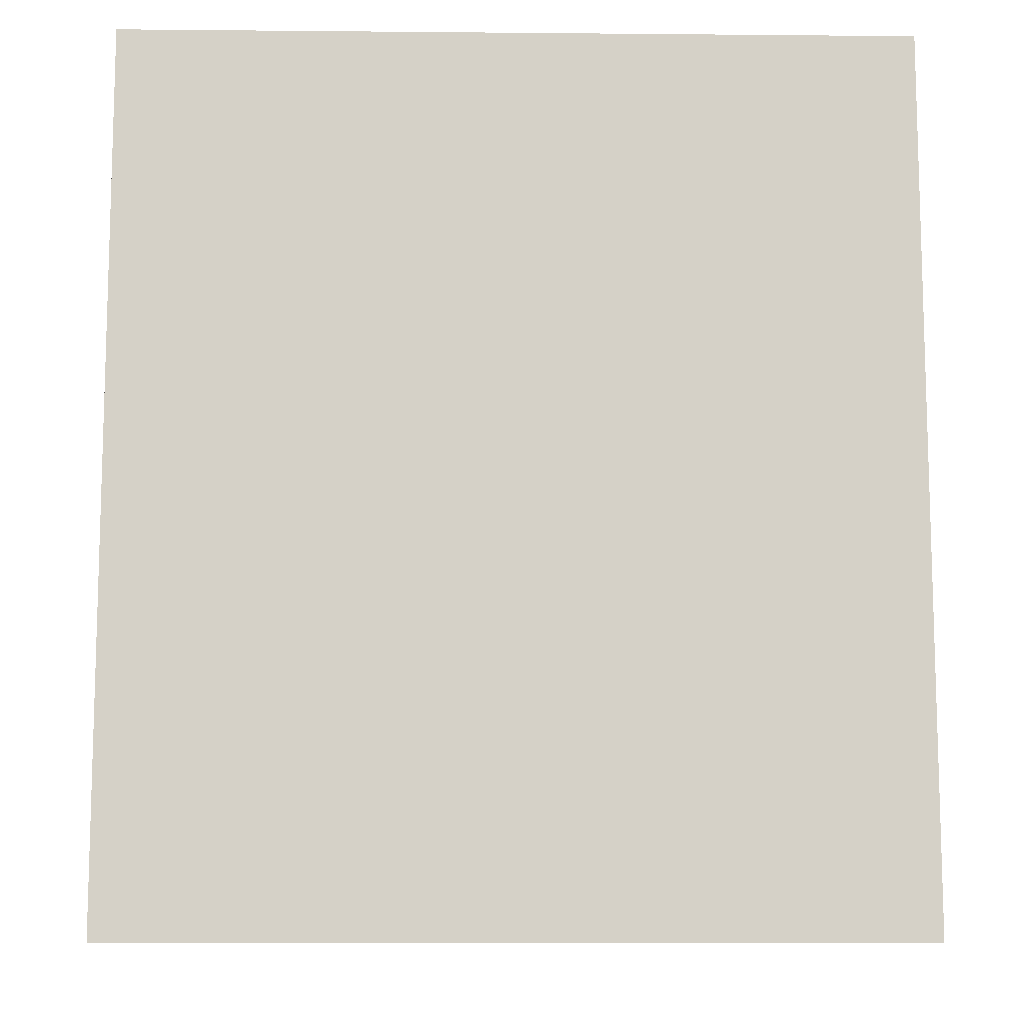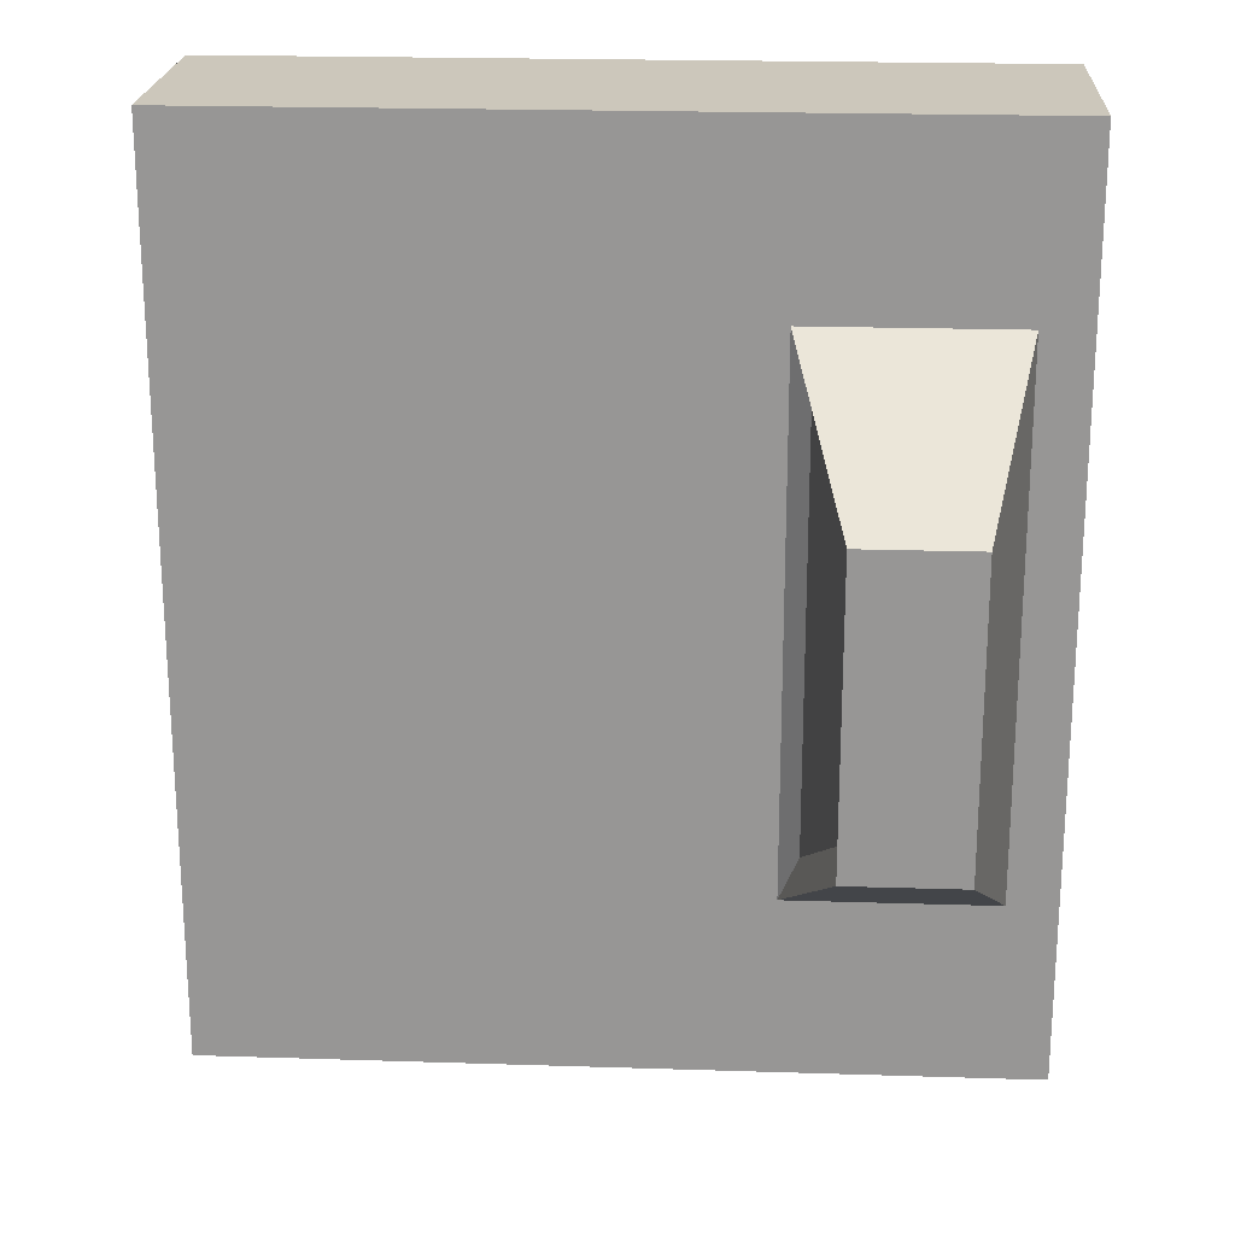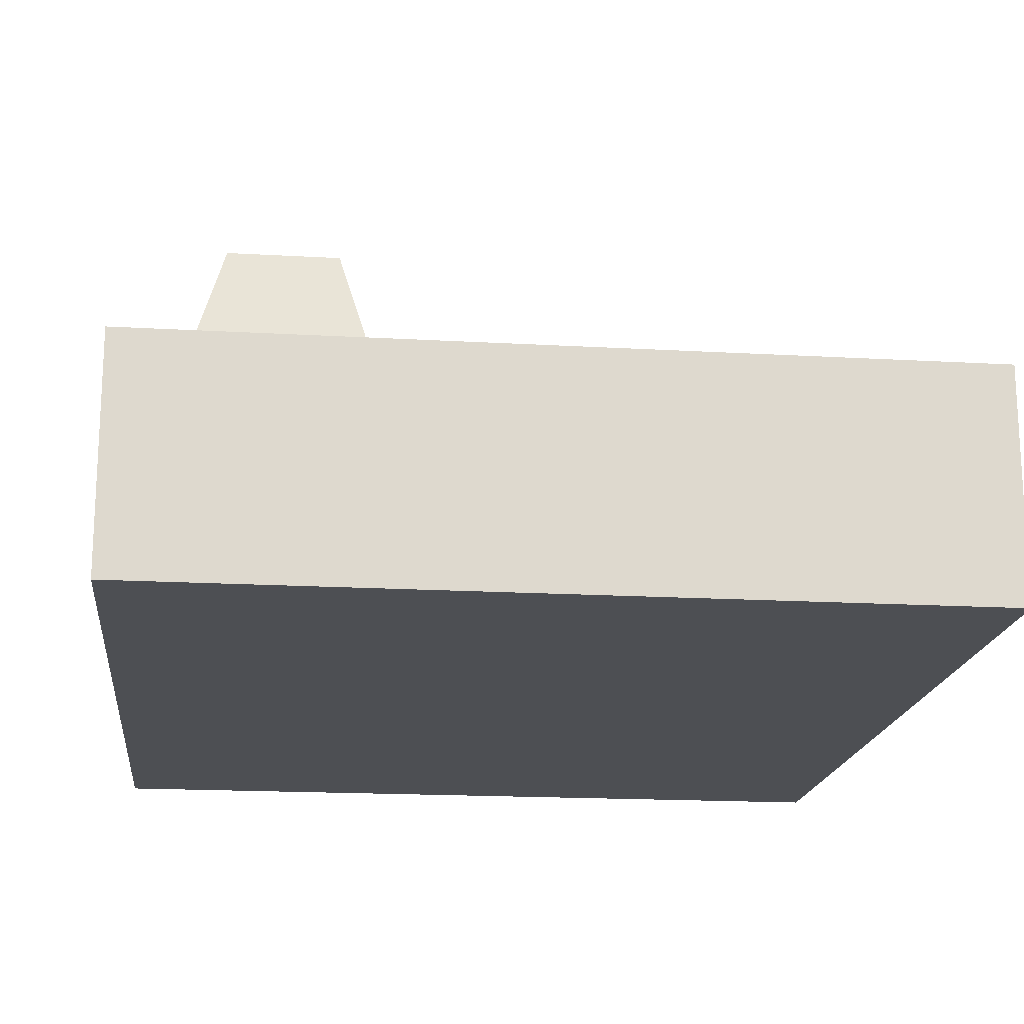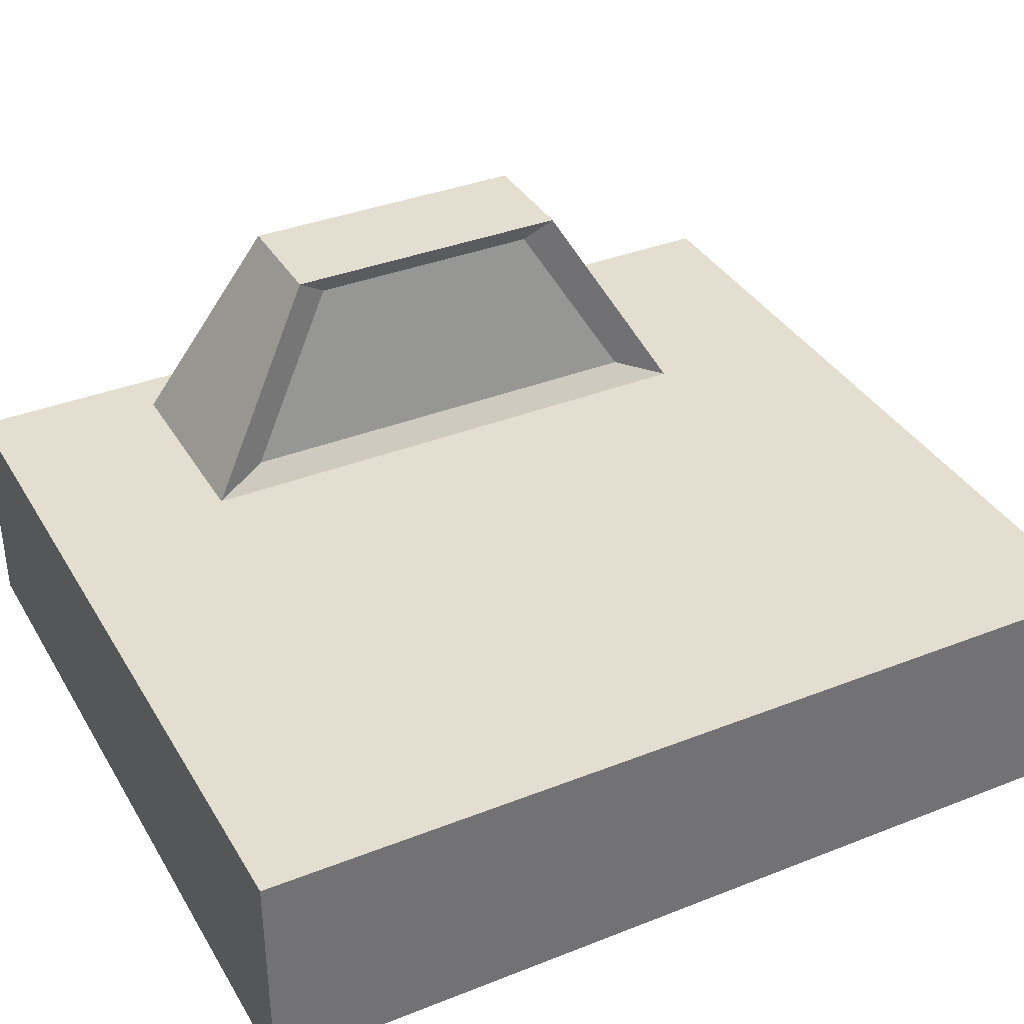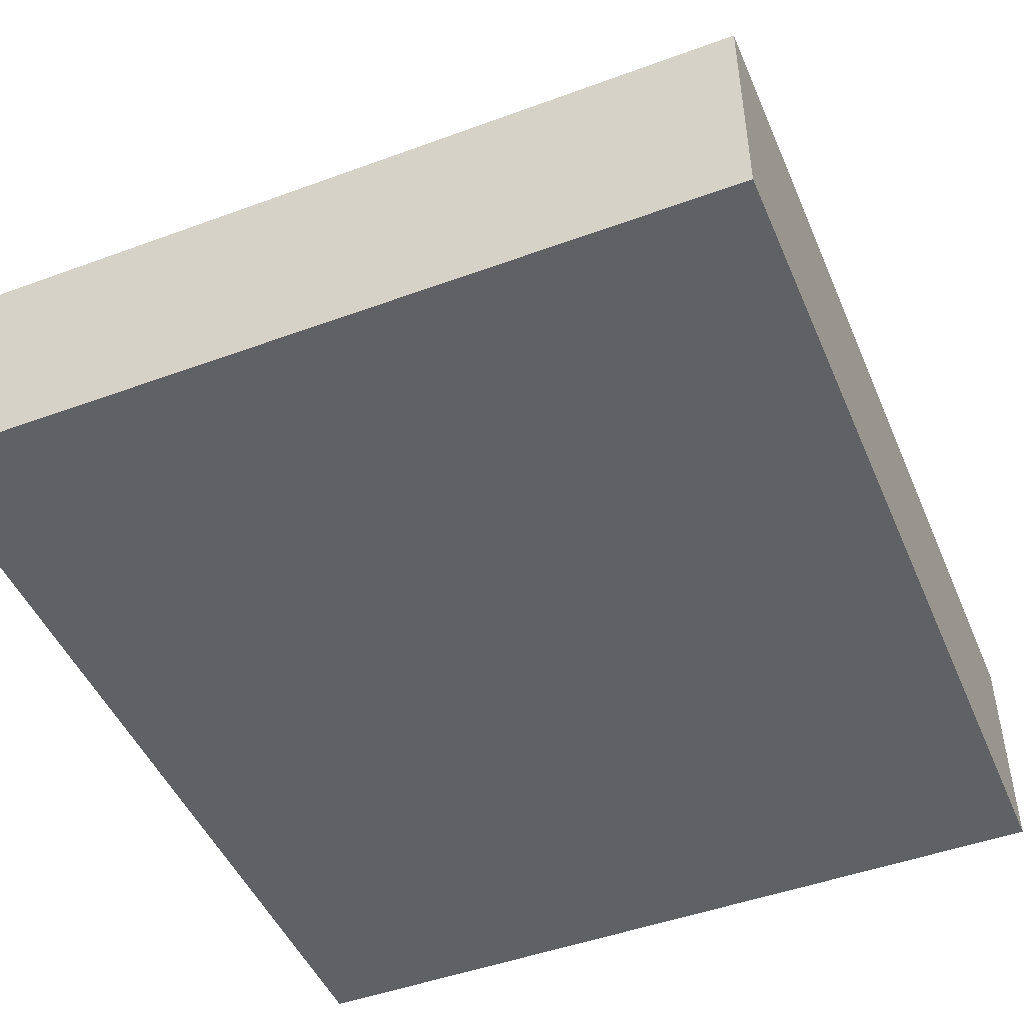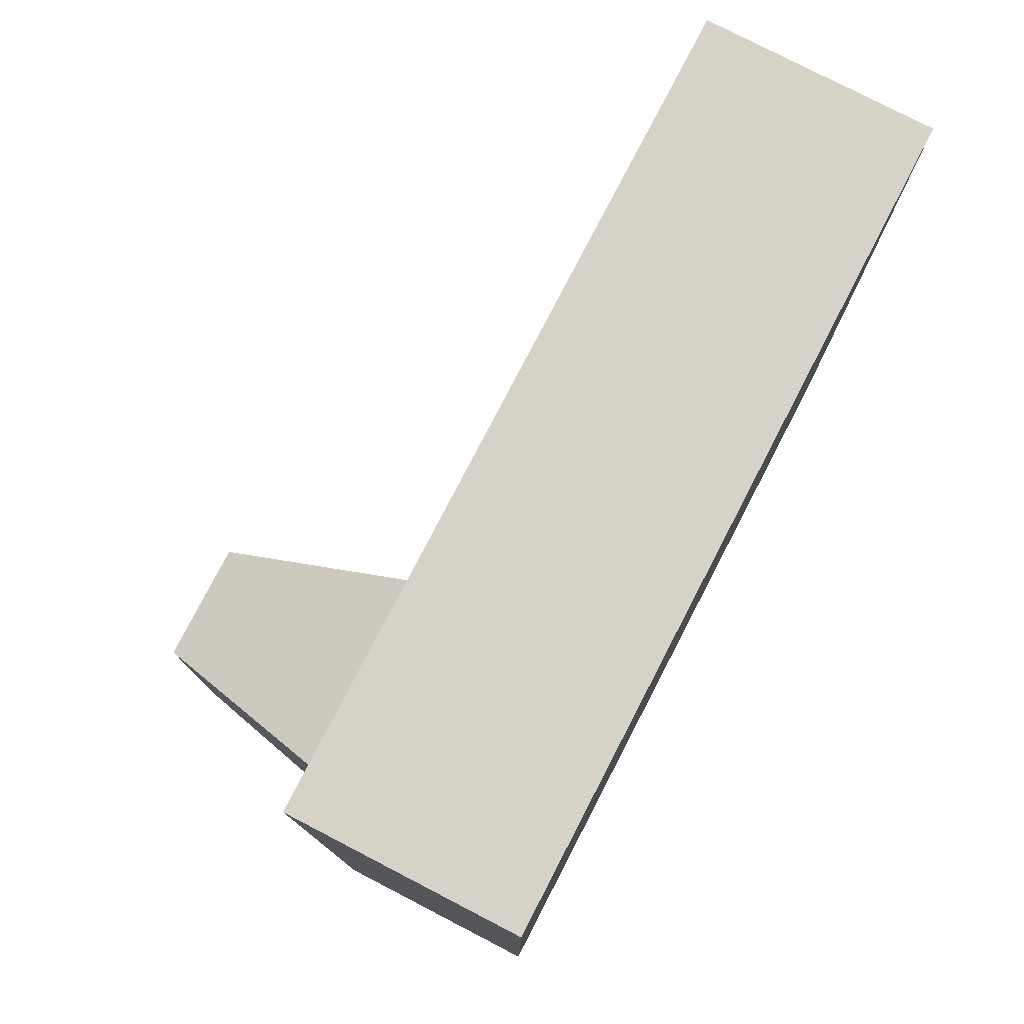
<metadata>
{"format":"obj","ext":"obj","renderer":"f3d","projection":"perspective","resolution":1024,"background":"white","views":[{"elev":-10.5,"azim":-1.3,"up":"+Z"},{"elev":21.7,"azim":-176.8,"up":"+Z"},{"elev":-17.8,"azim":-6.4,"up":"+Y"},{"elev":36.4,"azim":62.8,"up":"+Y"},{"elev":-47.6,"azim":-157.5,"up":"+Y"},{"elev":78.2,"azim":-62.6,"up":"+Z"}]}
</metadata>
<code>
o Cube
v 0.656 -0.1846 -0.7356
v 0.656 -0.1846 0.7356
v -0.656 -0.1846 0.7356
v -0.656 -0.1846 -0.7356
v 0.656 0.1846 -0.7356
v 0.656 0.1846 0.7356
v -0.656 0.1846 0.7356
v -0.656 0.1846 -0.7356
v -0.2388 0.1846 -0.4413
v -0.2388 0.1846 0.4413
v -0.5767 0.1846 -0.4413
v -0.5767 0.1846 0.4413
v -0.315 0.5237 -0.2423
v -0.315 0.5237 0.2423
v -0.5005 0.5237 -0.2423
v -0.5005 0.5237 0.2423
v -0.2698 0.2185 -0.3531
v -0.2698 0.2185 0.3531
v -0.3308 0.4898 -0.1938
v -0.3308 0.4898 0.1938
f 1 2 3 4
f 8 7 12 11
f 1 5 6 2
f 5 8 11 9
f 7 6 10 12
f 13 15 16 14
f 9 11 15 13
f 12 10 14 16
f 10 9 17 18
f 9 13 19 17
f 13 14 20 19
f 14 10 18 20
f 18 17 19 20
f 2 6 7 3
f 3 7 8 4
f 5 1 4 8
f 11 12 16 15
f 6 5 9 10

</code>
